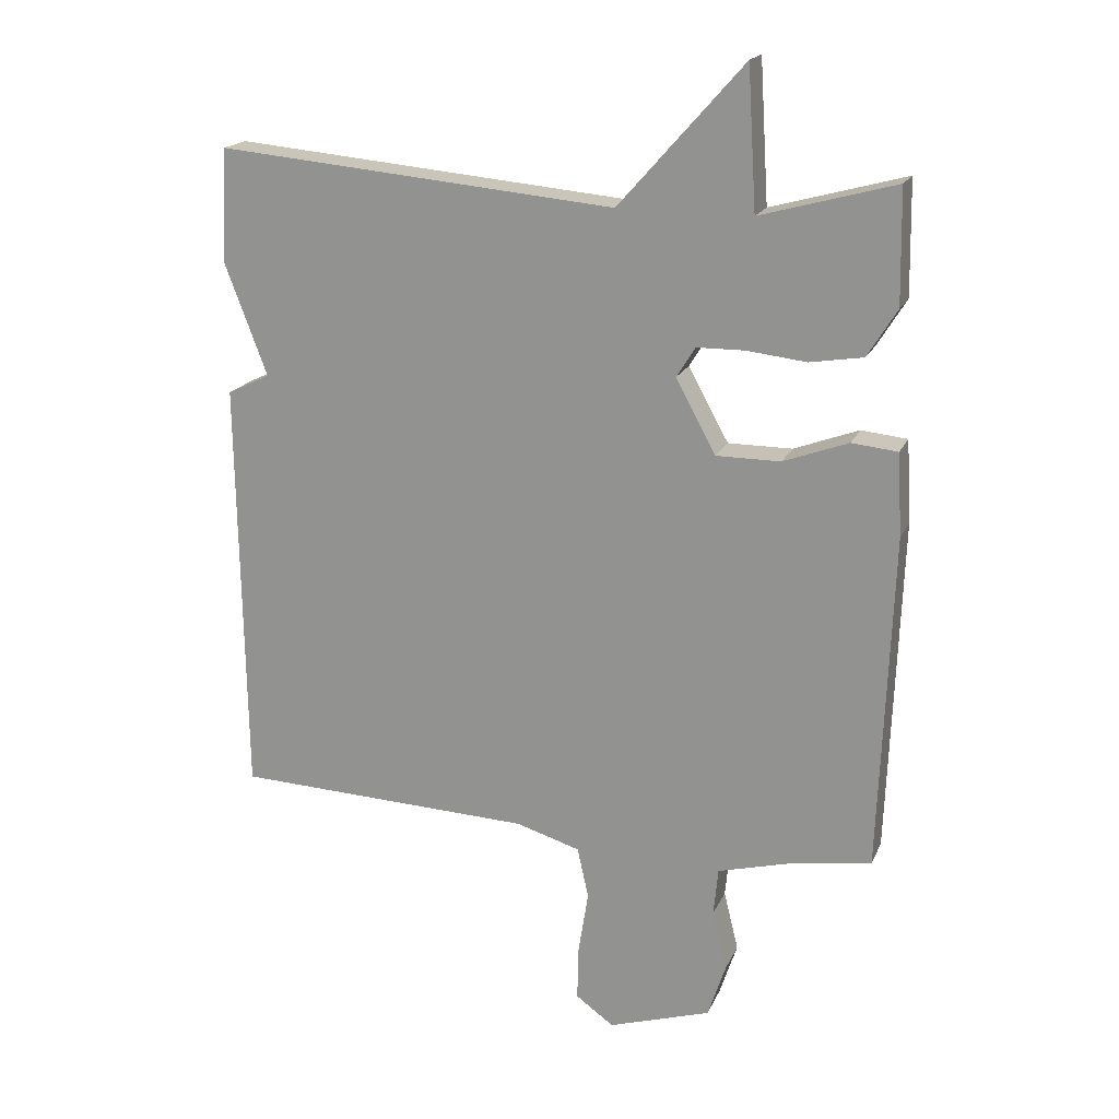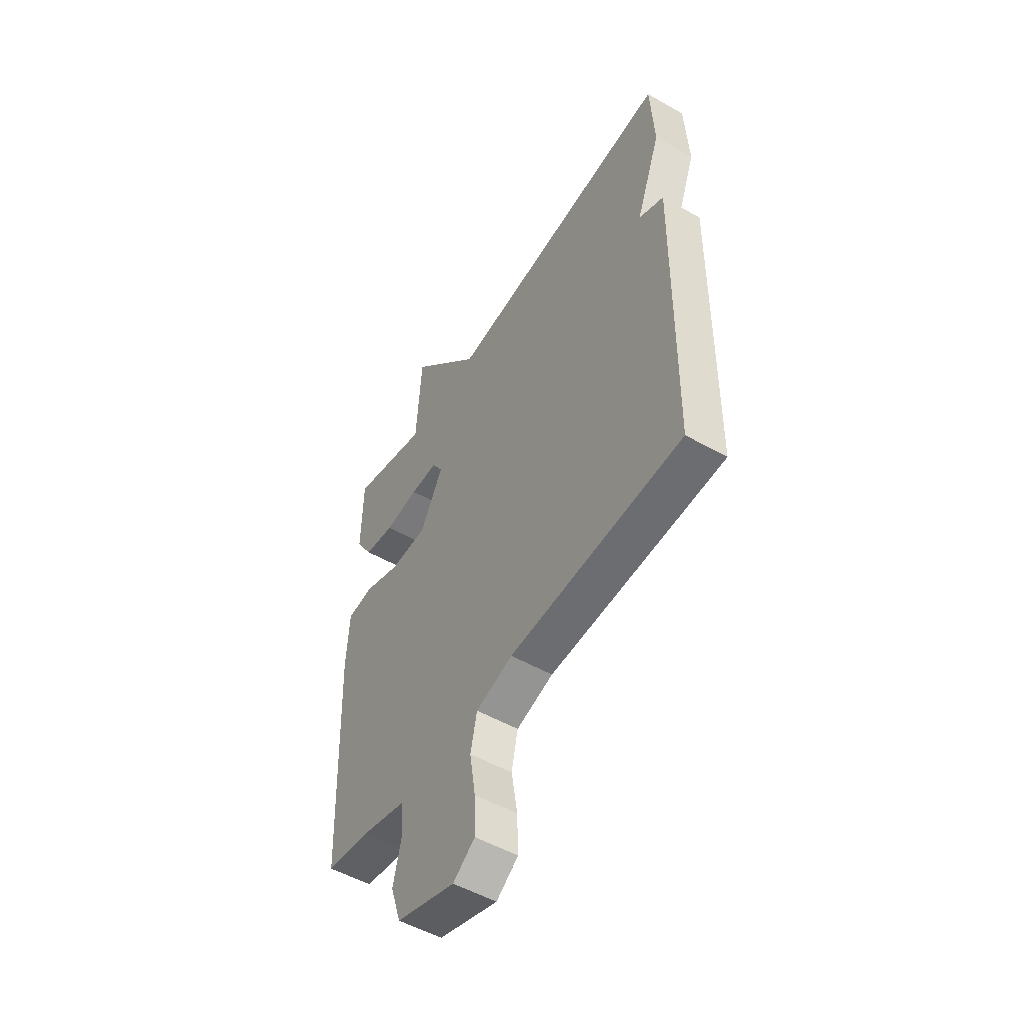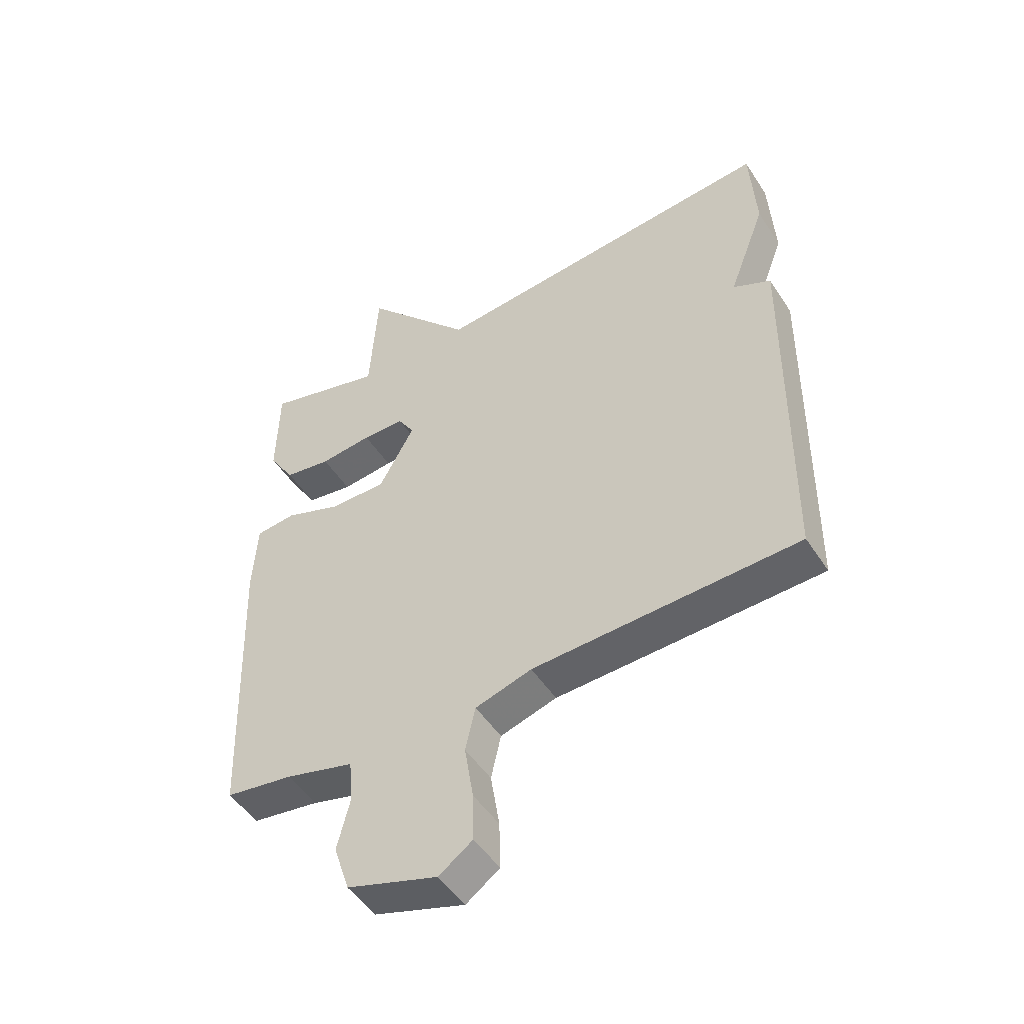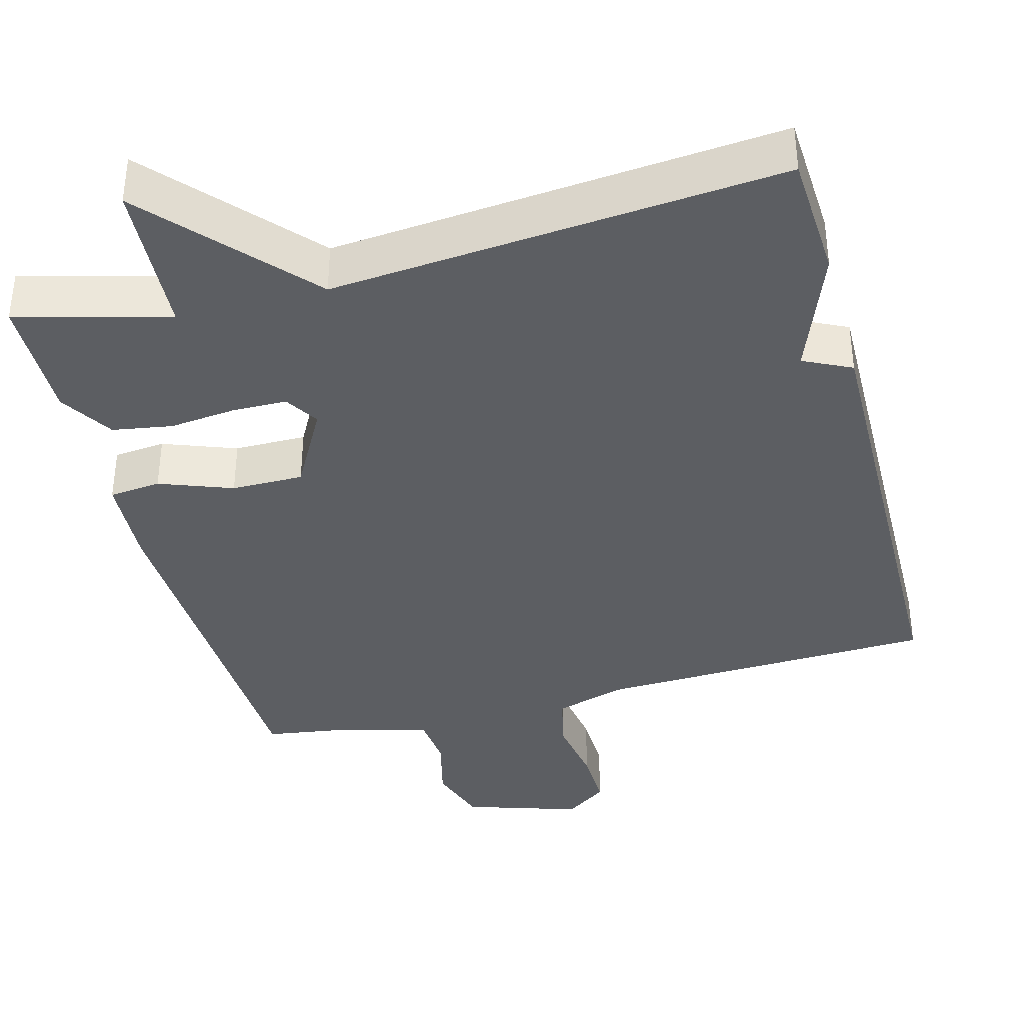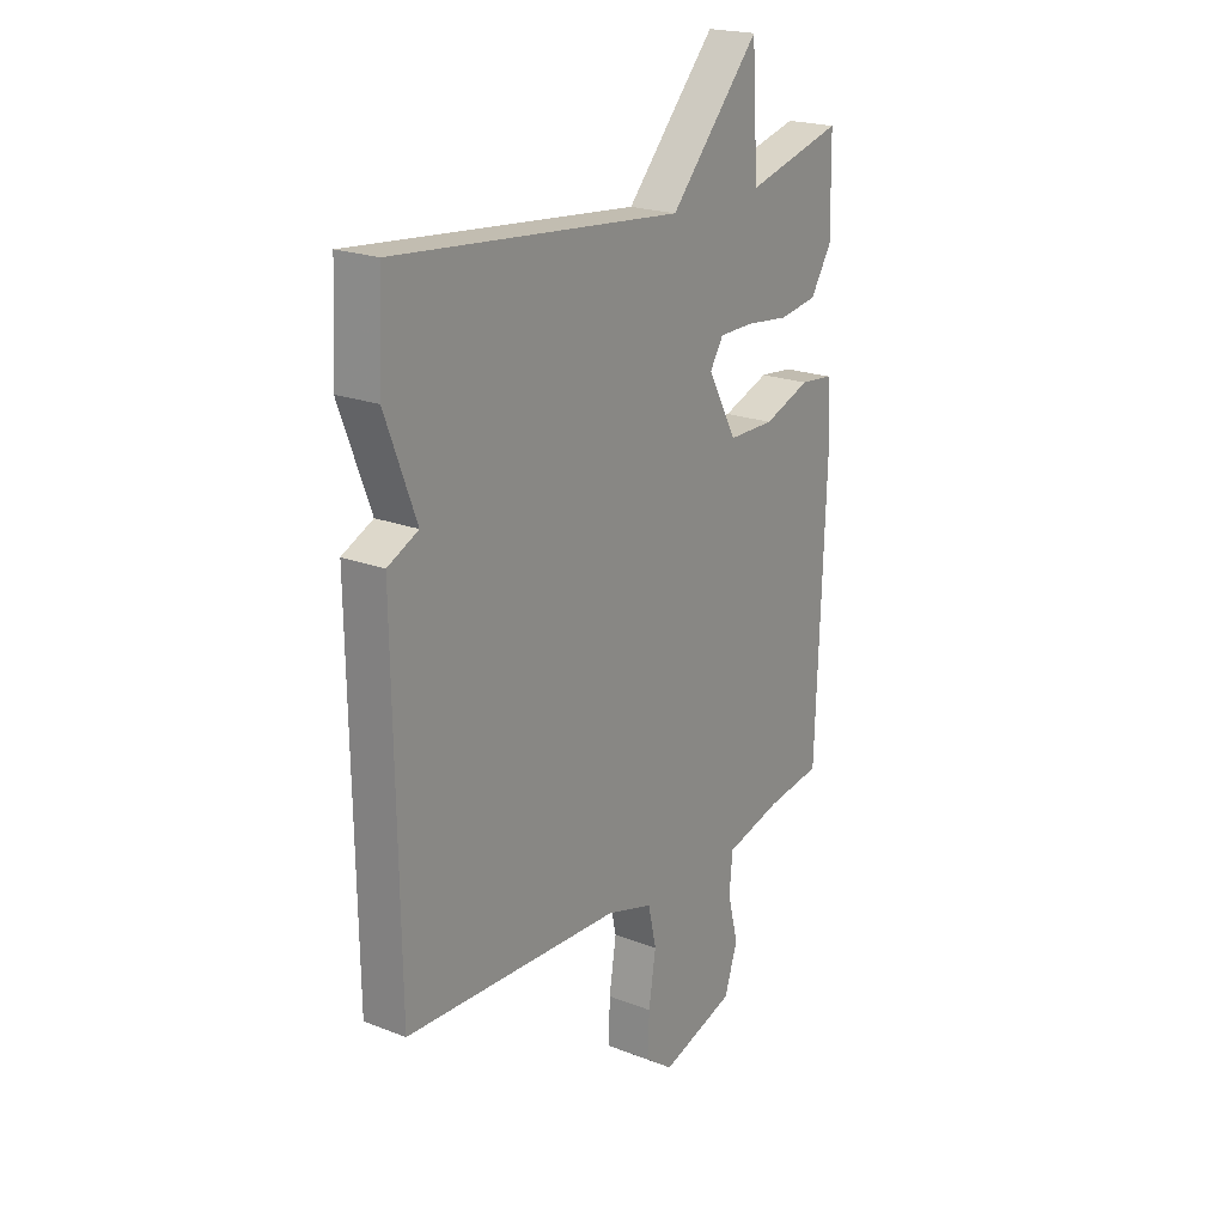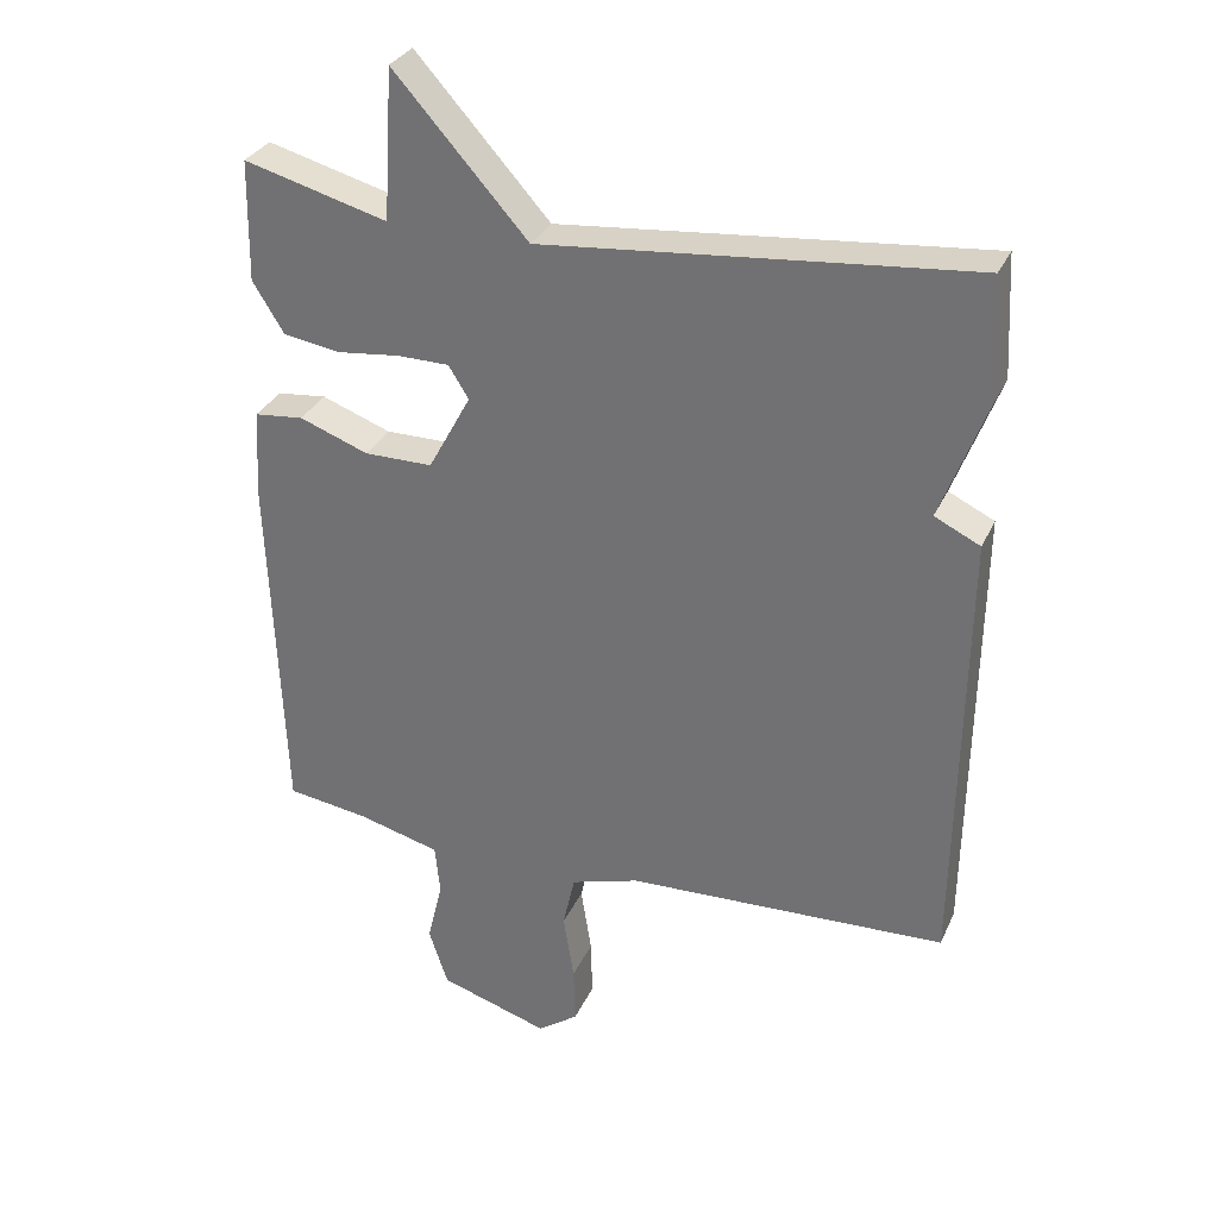
<metadata>
{"format":"obj","ext":"obj","renderer":"f3d","projection":"perspective","resolution":1024,"background":"white","views":[{"elev":18.5,"azim":-161.6,"up":"+Z"},{"elev":-52.1,"azim":58.5,"up":"+Z"},{"elev":-49.7,"azim":31.9,"up":"+Z"},{"elev":-37.7,"azim":14.9,"up":"+Y"},{"elev":20.9,"azim":124.9,"up":"+Z"},{"elev":31.1,"azim":21.3,"up":"+Z"}]}
</metadata>
<code>
v 0.5 0.07 -0.5
v 0.05 0.07 -0.517
v -0.046 0.07 -0.546
v -0.063 0.07 -0.622
v -0.048 0.07 -0.717
v -0.046 0.07 -0.799
v -0.103 0.07 -0.84
v -0.257 0.07 -0.791
v -0.284 0.07 -0.709
v -0.262 0.07 -0.62
v -0.269 0.07 -0.548
v -0.385 0.07 -0.517
v -0.5 0.07 -0.5
v -0.519 0.07 0.005
v -0.512 0.07 0.129
v -0.443 0.07 0.136
v -0.346 0.07 0.1
v -0.25 0.07 0.1
v -0.19 0.07 0.21
v -0.218 0.07 0.255
v -0.29 0.07 0.256
v -0.379 0.07 0.246
v -0.459 0.07 0.259
v -0.503 0.07 0.33
v -0.5 0.07 0.5
v -0.298 0.07 0.445
v -0.285 0.07 0.655
v -0.098 0.07 0.445
v 0.5 0.07 0.5
v 0.509 0.07 0.331
v 0.445 0.07 0.162
v 0.509 0.07 0.131
v 0.5 0 -0.5
v 0.05 0 -0.517
v -0.046 0 -0.546
v -0.063 0 -0.622
v -0.048 0 -0.717
v -0.046 0 -0.799
v -0.103 0 -0.84
v -0.257 0 -0.791
v -0.284 0 -0.709
v -0.262 0 -0.62
v -0.269 0 -0.548
v -0.385 0 -0.517
v -0.5 0 -0.5
v -0.519 0 0.005
v -0.512 0 0.129
v -0.443 0 0.136
v -0.346 0 0.1
v -0.25 0 0.1
v -0.19 0 0.21
v -0.218 0 0.255
v -0.29 0 0.256
v -0.379 0 0.246
v -0.459 0 0.259
v -0.503 0 0.33
v -0.5 0 0.5
v -0.298 0 0.445
v -0.285 0 0.655
v -0.098 0 0.445
v 0.5 0 0.5
v 0.509 0 0.331
v 0.445 0 0.162
v 0.509 0 0.131
f 31 32 1 2
f 31 2 3
f 30 31 3
f 29 30 3
f 28 29 3
f 26 27 28
f 24 25 26
f 23 24 26
f 22 23 26
f 21 22 26
f 20 21 26 28
f 19 20 28
f 15 16 17
f 14 15 17
f 13 14 17
f 12 13 17
f 11 12 17 18
f 10 11 18 19
f 8 9 10
f 7 8 10
f 6 7 10
f 5 6 10
f 4 5 10
f 10 19 28
f 4 10 28
f 3 4 28
f 34 33 64 63
f 35 34 63
f 35 63 62
f 35 62 61
f 35 61 60
f 60 59 58
f 58 57 56
f 58 56 55
f 58 55 54
f 58 54 53
f 60 58 53 52
f 60 52 51
f 49 48 47
f 49 47 46
f 49 46 45
f 49 45 44
f 50 49 44 43
f 51 50 43 42
f 42 41 40
f 42 40 39
f 42 39 38
f 42 38 37
f 42 37 36
f 60 51 42
f 60 42 36
f 60 36 35
f 1 33 34 2
f 2 34 35 3
f 3 35 36 4
f 4 36 37 5
f 5 37 38 6
f 6 38 39 7
f 7 39 40 8
f 8 40 41 9
f 9 41 42 10
f 10 42 43 11
f 11 43 44 12
f 12 44 45 13
f 13 45 46 14
f 14 46 47 15
f 15 47 48 16
f 16 48 49 17
f 17 49 50 18
f 18 50 51 19
f 19 51 52 20
f 20 52 53 21
f 21 53 54 22
f 22 54 55 23
f 23 55 56 24
f 24 56 57 25
f 25 57 58 26
f 26 58 59 27
f 27 59 60 28
f 28 60 61 29
f 29 61 62 30
f 30 62 63 31
f 31 63 64 32
f 32 64 33 1

</code>
